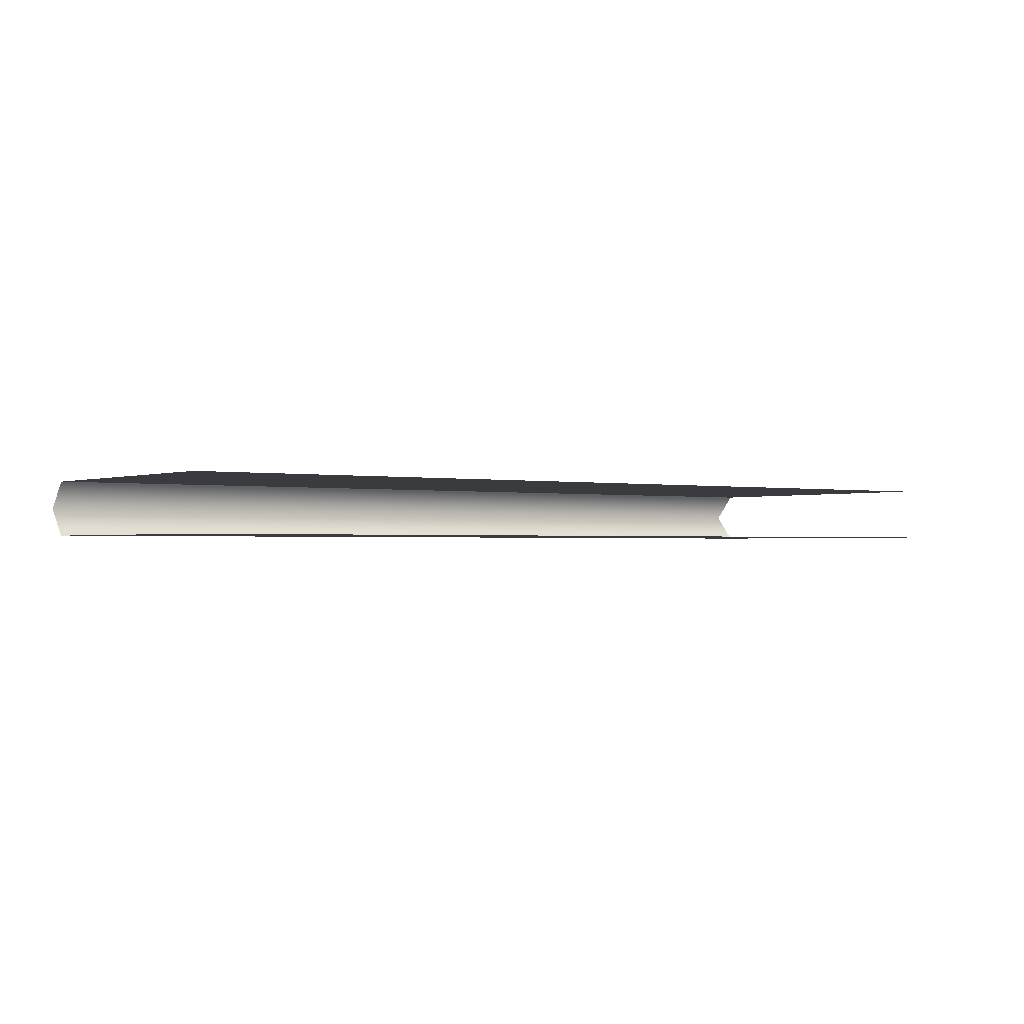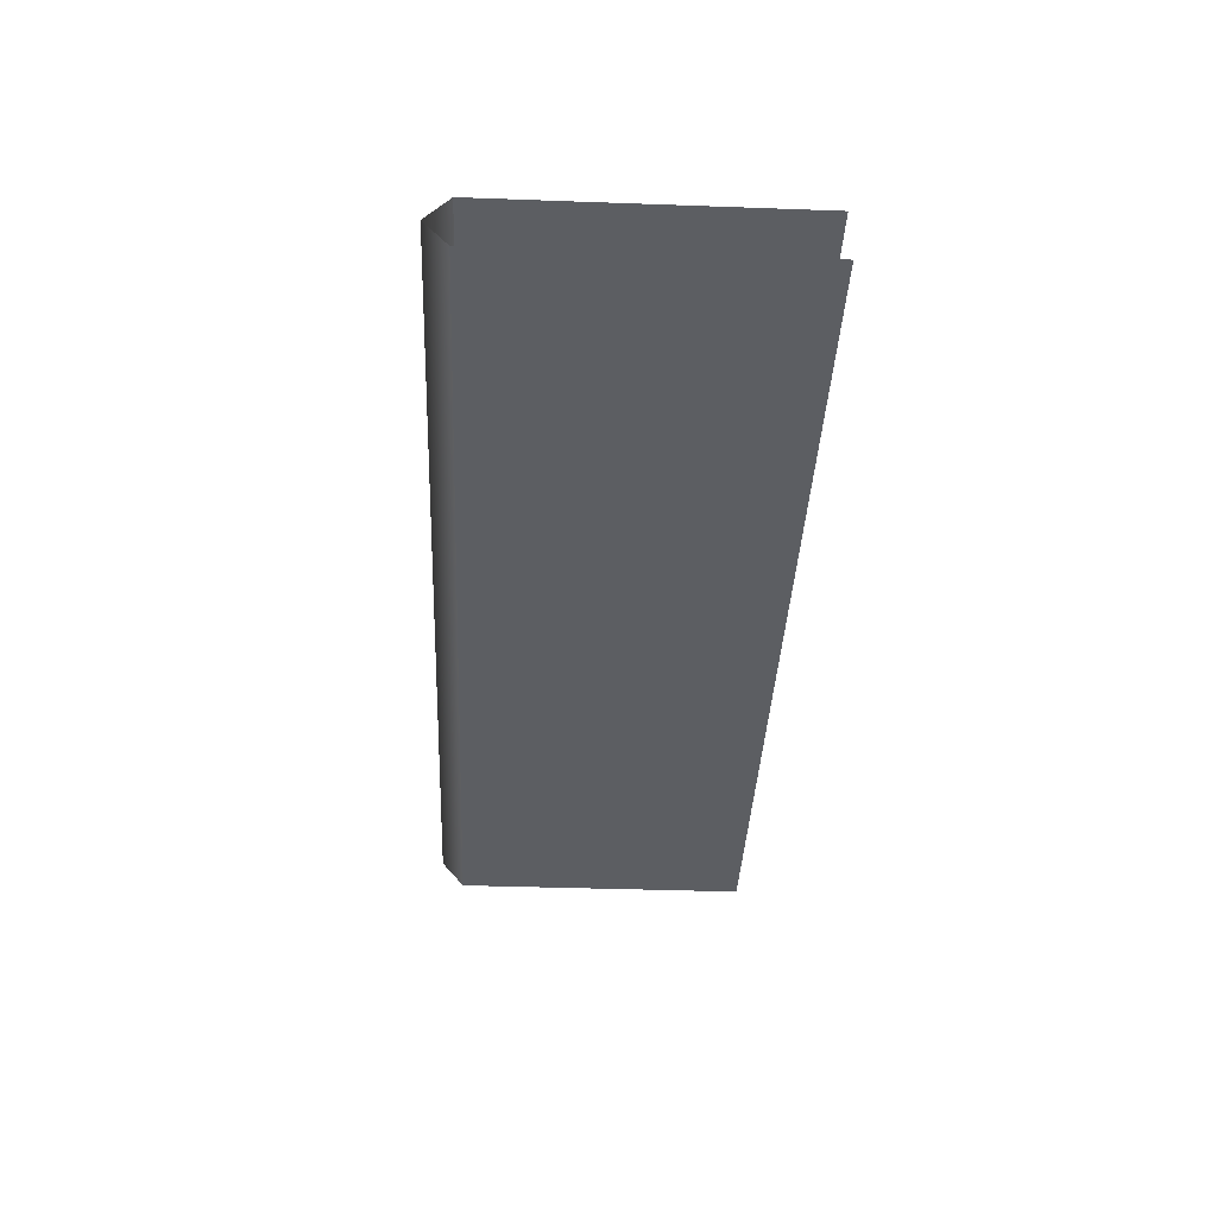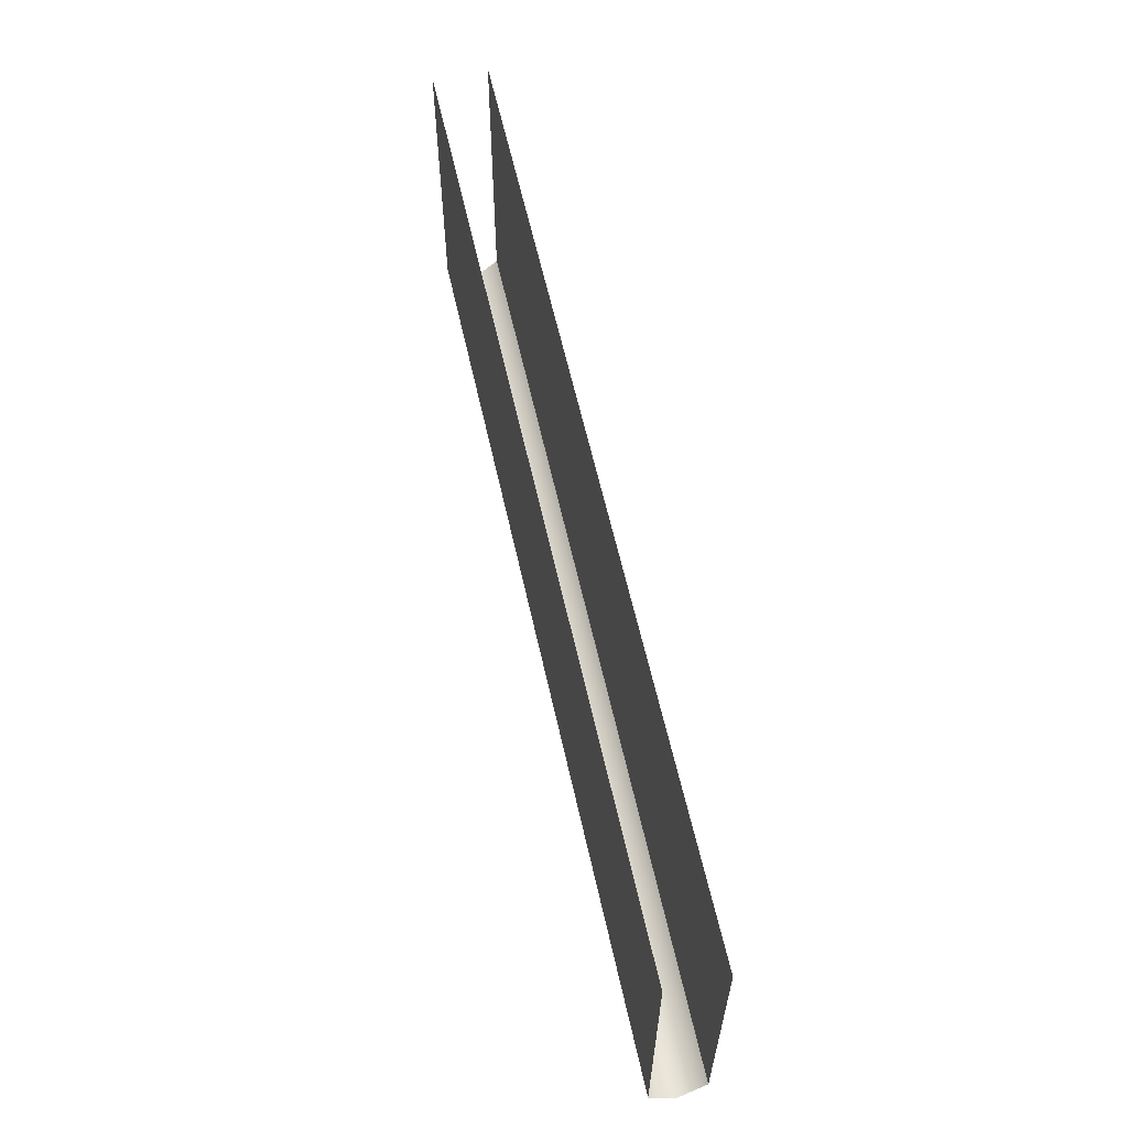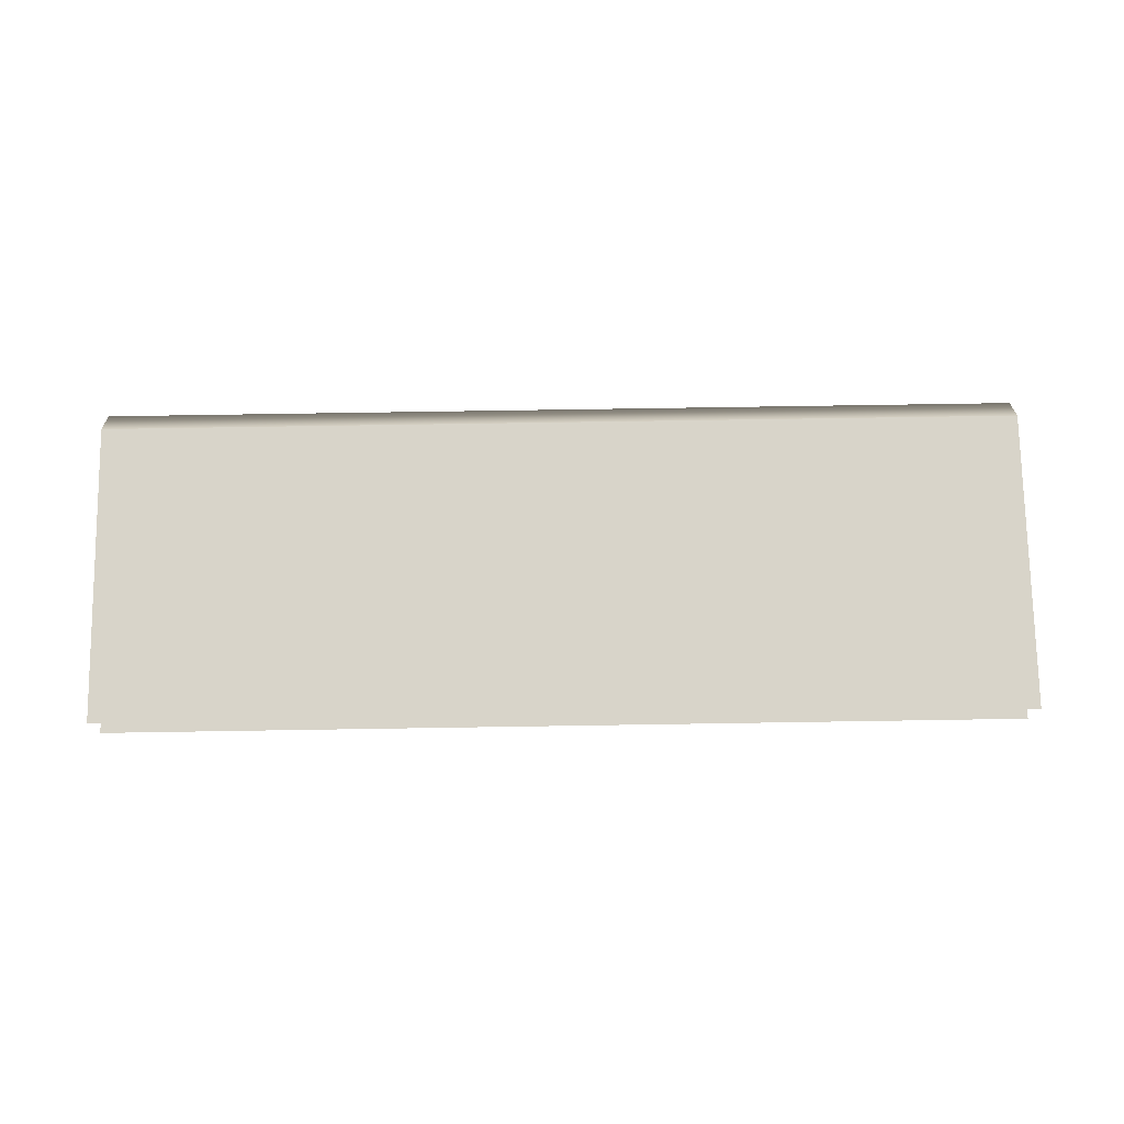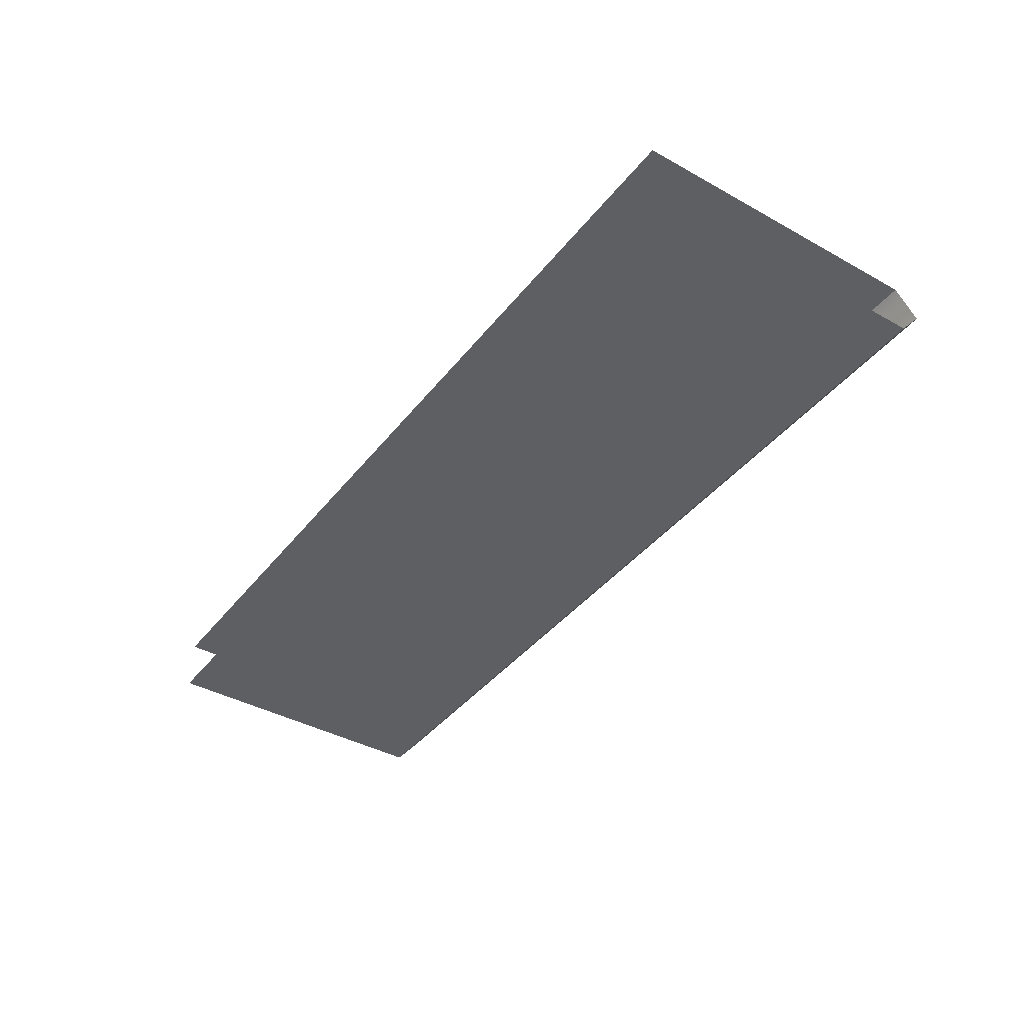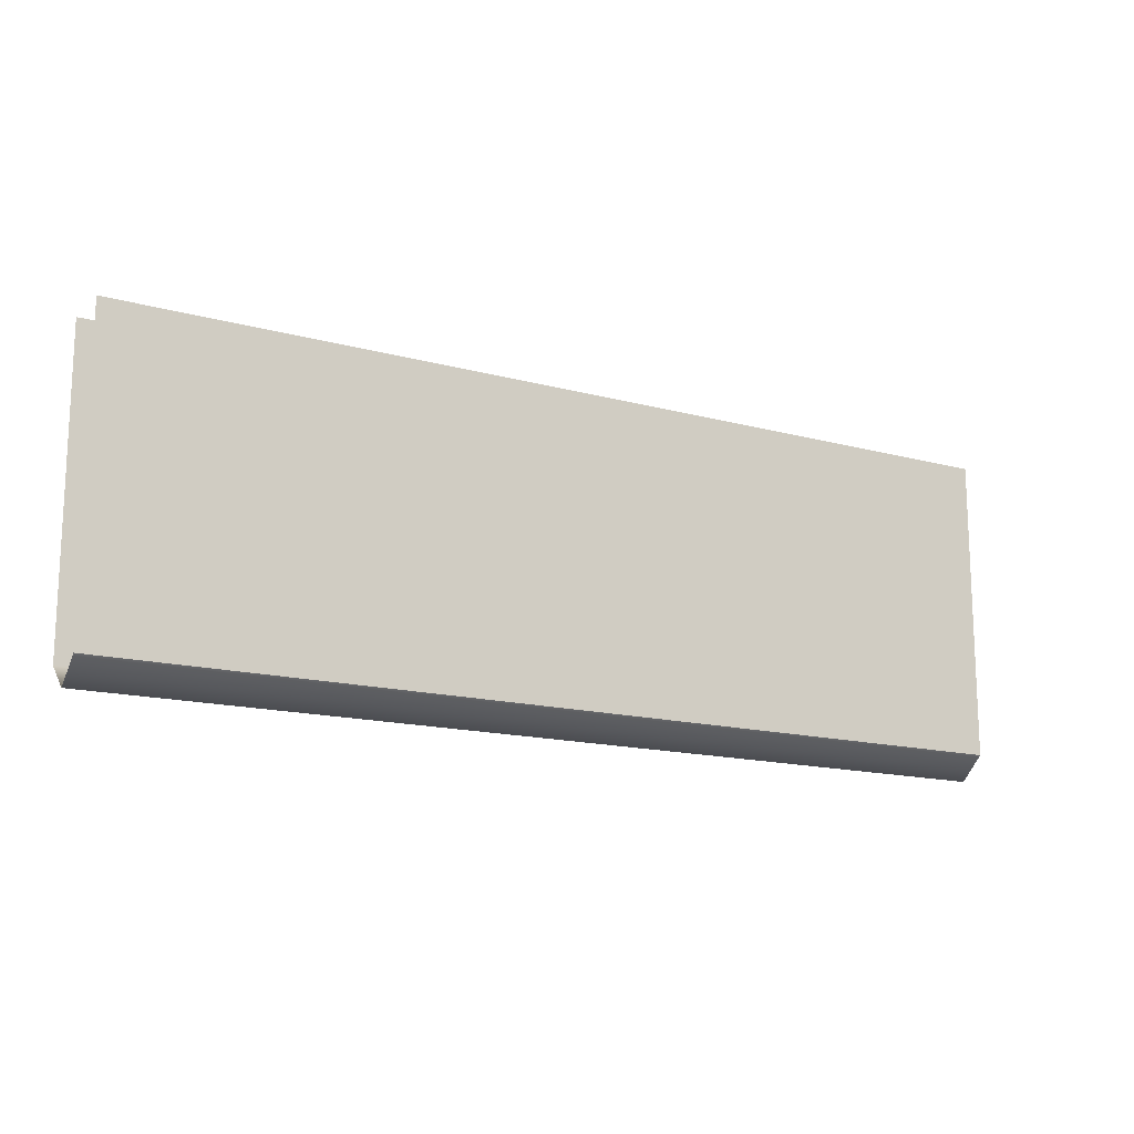
<metadata>
{"format":"obj","ext":"obj","renderer":"f3d","projection":"perspective","resolution":1024,"background":"white","views":[{"elev":-1.2,"azim":143.6,"up":"+Z"},{"elev":-38.2,"azim":87.4,"up":"+Z"},{"elev":60.7,"azim":77.5,"up":"+Y"},{"elev":75.2,"azim":179.1,"up":"+Z"},{"elev":-40.3,"azim":-124.3,"up":"+Z"},{"elev":-15.1,"azim":-30.2,"up":"+Y"}]}
</metadata>
<code>
v -89.09 0 5.596
v 89.09 0 5.596
v -89.09 -57.86 5.596
v 89.09 -57.86 5.596
v -89.09 0 -4.898
v 89.09 0 -4.898
v -89.09 -57.86 -4.898
v 89.09 -57.86 -4.898
v 89.09 -62.32 0.3663
v -89.09 -62.32 0.3663
f 1 2 4 3
f 5 7 8 6
f 9 8 7 10
f 4 9 10 3

</code>
